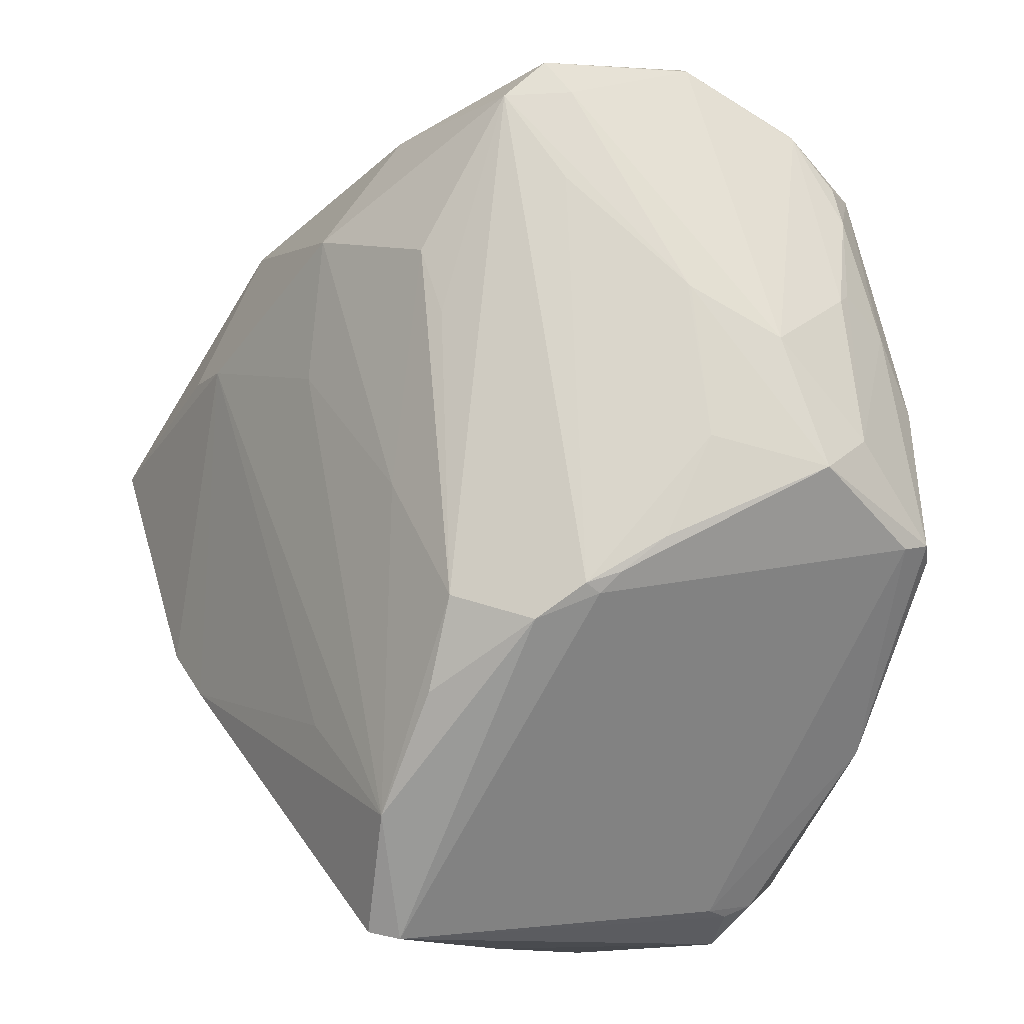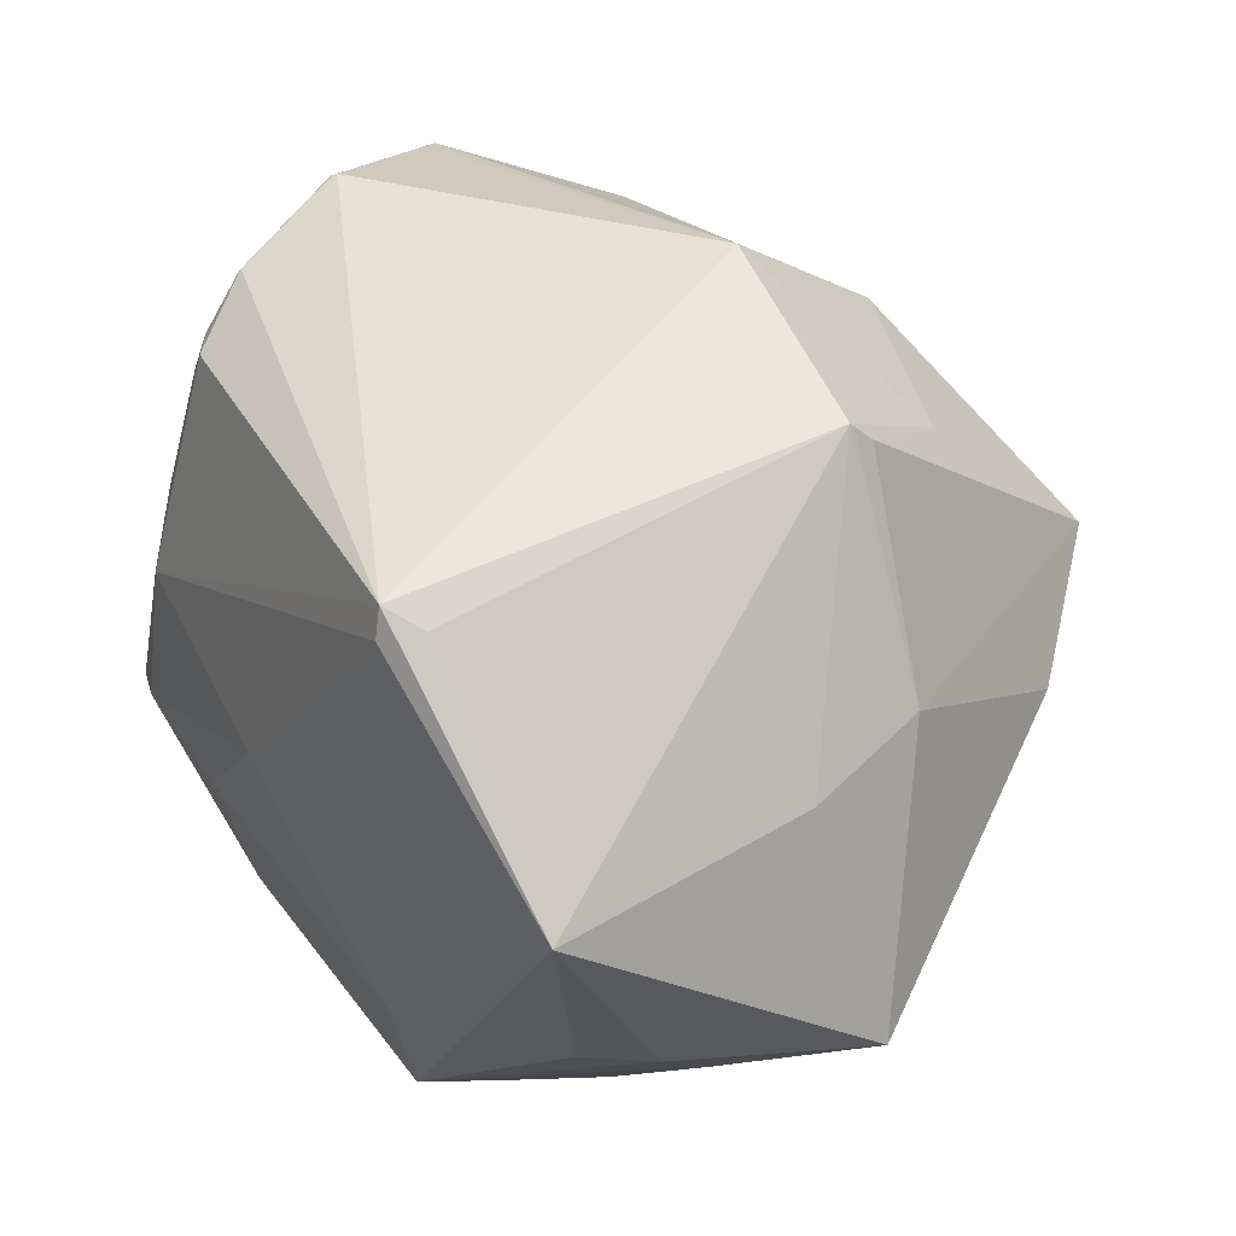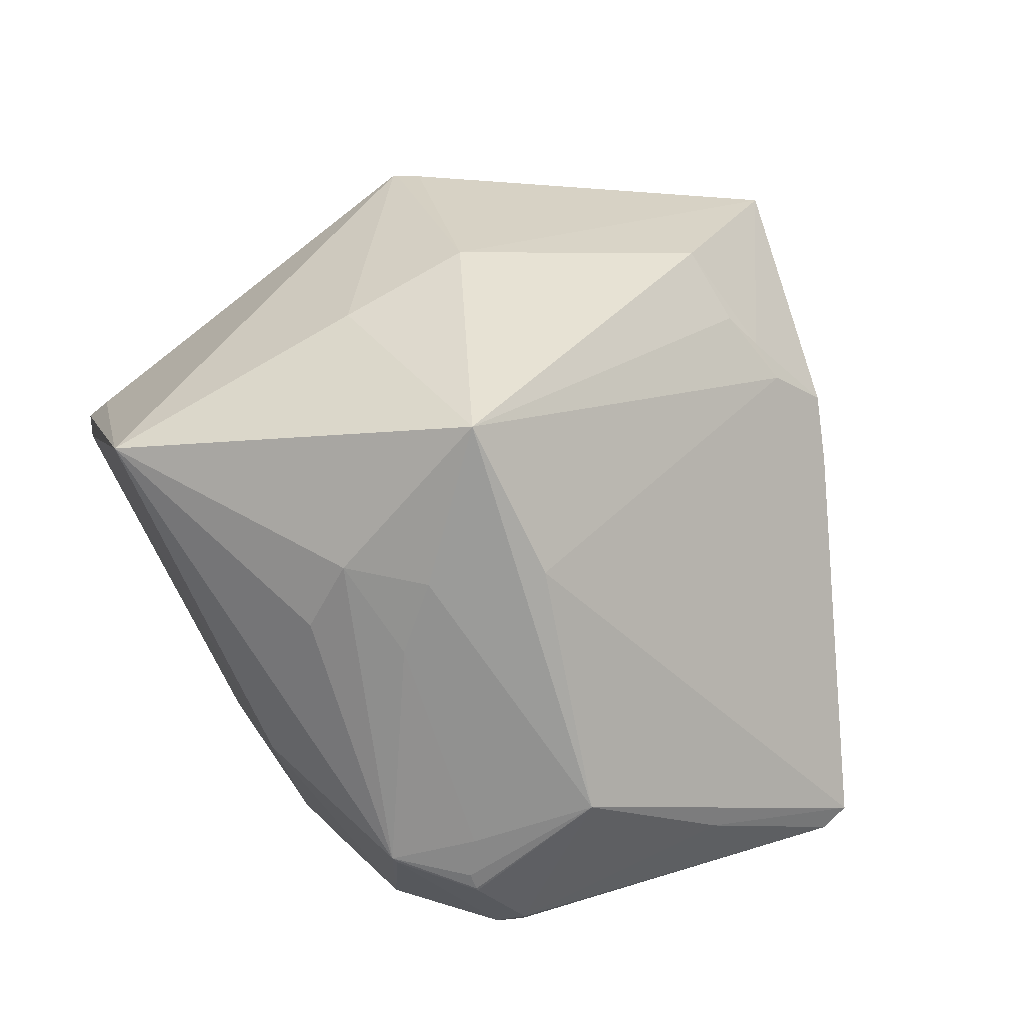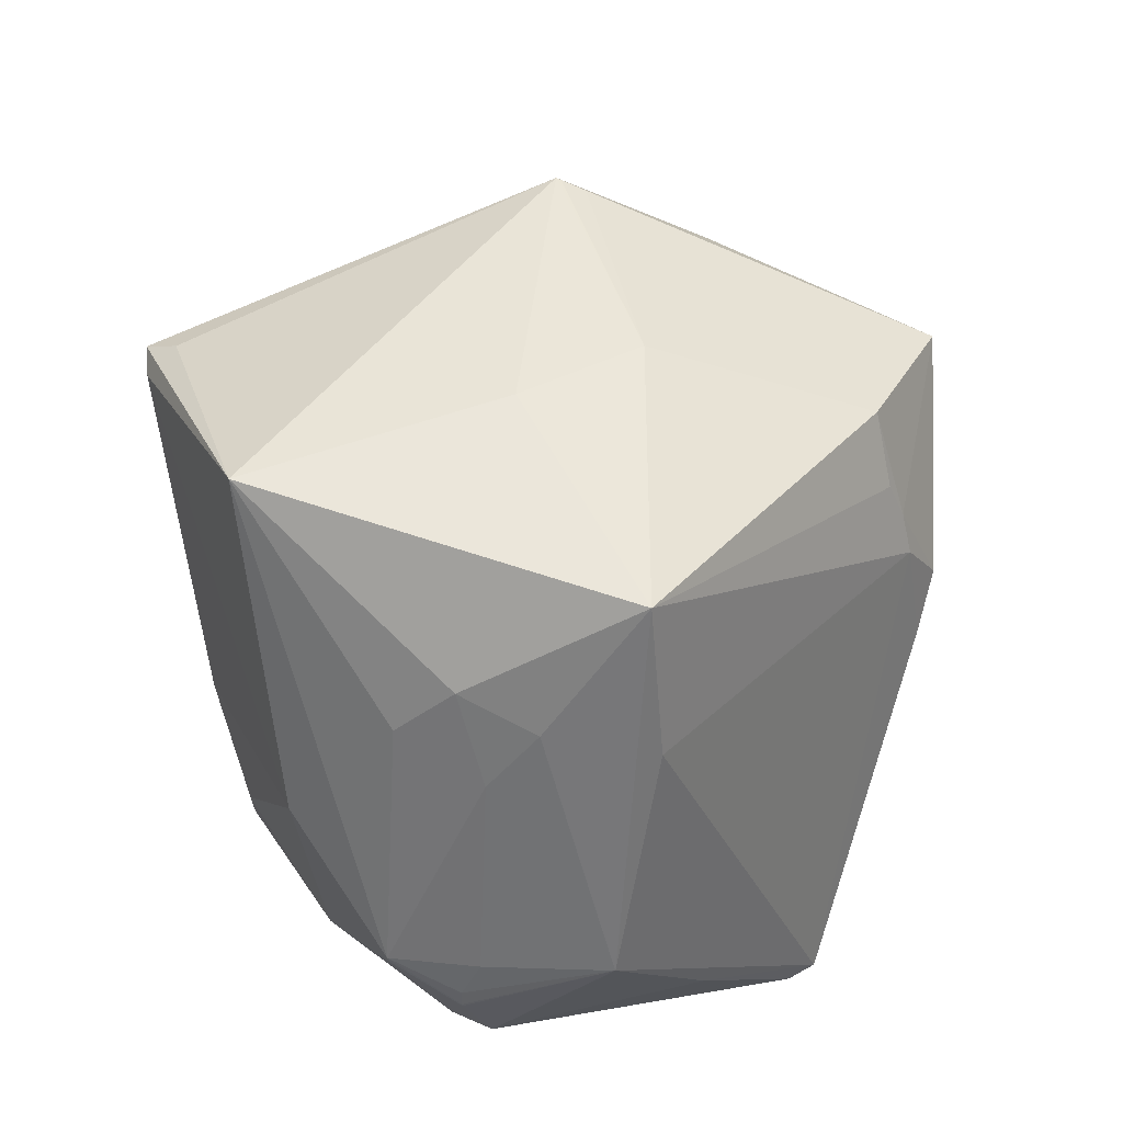
<metadata>
{"format":"obj","ext":"obj","renderer":"f3d","projection":"perspective","resolution":1024,"background":"white","views":[{"elev":-76.0,"azim":-167.1,"up":"+Z"},{"elev":1.9,"azim":-22.7,"up":"+Y"},{"elev":-58.5,"azim":31.2,"up":"+Y"},{"elev":-44.8,"azim":10.5,"up":"+Y"}]}
</metadata>
<code>
o
v -29.22 68.61 224.8
v -48.57 111.5 215.3
v -48.49 106.8 213.5
v -29.22 68.61 224.8
v -42.98 108.1 217.3
v -48.57 111.5 215.3
v -15.45 178.5 141.5
v -36.38 171.1 156.2
v -36.25 171.2 156.5
v -15.45 178.5 141.5
v -36.39 171.1 156.2
v -36.38 171.1 156.2
v -15.45 178.5 141.5
v -36.25 171.2 156.5
v -35.63 171.4 157.1
v -36.38 171.1 156.2
v -50.22 157.3 158.3
v -36.25 171.2 156.5
v -36.39 171.1 156.2
v -50.22 157.3 158.3
v -36.38 171.1 156.2
v -48.57 111.5 215.3
v -35.63 171.4 157.1
v -50.22 157.3 158.3
v -36.25 171.2 156.5
v -50.22 157.3 158.3
v -35.63 171.4 157.1
v -36.39 171.1 156.2
v -50.46 156.9 158
v -50.22 157.3 158.3
v -15.45 178.5 141.5
v -18.42 173.6 138.8
v -36.39 171.1 156.2
v -15.45 178.5 141.5
v -8.614 175.5 137.6
v -18.42 173.6 138.8
v -48.57 111.5 215.3
v -50.22 157.3 158.3
v -56.73 145 160.3
v -50.46 156.9 158
v -56.73 145 160.3
v -50.22 157.3 158.3
v -54.69 148.2 155.7
v -56.73 145 160.3
v -50.46 156.9 158
v -15.45 178.5 141.5
v -35.63 171.4 157.1
v -13.98 175.5 150.3
v -54.69 148.2 155.7
v -50.46 156.9 158
v -54.82 143.5 150.5
v -54.69 148.2 155.7
v -54.82 143.5 150.5
v -56.73 145 160.3
v -42.98 108.1 217.3
v 15.35 134.6 218.1
v -48.57 111.5 215.3
v -29.22 68.61 224.8
v 15.35 134.6 218.1
v -42.98 108.1 217.3
v 16.01 134.2 217.9
v 19.63 132.5 216.4
v 15.35 134.6 218.1
v -48.57 111.5 215.3
v 8.653 159.6 197.4
v -35.63 171.4 157.1
v -15.45 178.5 141.5
v -13.98 175.5 150.3
v 8.653 159.6 197.4
v 15.35 134.6 218.1
v 8.653 159.6 197.4
v -48.57 111.5 215.3
v -35.63 171.4 157.1
v 8.653 159.6 197.4
v -13.98 175.5 150.3
v -54.95 98.76 120.8
v -42.72 116.2 111.3
v -51.58 99.8 118
v -54.95 98.76 120.8
v -48.95 116.7 119.6
v -42.72 116.2 111.3
v -50.46 156.9 158
v -50.96 134.6 135.6
v -54.82 143.5 150.5
v -54.82 143.5 150.5
v -50.96 134.6 135.6
v -52.26 134.6 138.2
v -52.26 134.6 138.2
v -50.96 134.6 135.6
v -48.95 116.7 119.6
v 33.04 62.15 104.7
v 30.83 82.36 102.1
v 37.38 64.05 105.2
v -54.82 143.5 150.5
v -56.17 126.7 140.9
v -56.73 145 160.3
v -54.82 143.5 150.5
v -52.26 134.6 138.2
v -56.17 126.7 140.9
v -54.95 98.76 120.8
v -56.17 126.7 140.9
v -48.95 116.7 119.6
v -52.26 134.6 138.2
v -48.95 116.7 119.6
v -56.17 126.7 140.9
v -36.39 171.1 156.2
v -40.2 134.2 120.6
v -50.46 156.9 158
v -50.46 156.9 158
v -40.2 134.2 120.6
v -50.96 134.6 135.6
v -18.42 173.6 138.8
v -40.2 134.2 120.6
v -36.39 171.1 156.2
v -48.95 116.7 119.6
v -40.2 134.2 120.6
v -42.72 116.2 111.3
v -50.96 134.6 135.6
v -40.2 134.2 120.6
v -48.95 116.7 119.6
v -48.57 111.5 215.3
v -57.87 114.4 138.9
v -48.49 106.8 213.5
v -48.57 111.5 215.3
v -56.73 145 160.3
v -57.87 114.4 138.9
v -56.17 126.7 140.9
v -57.87 114.4 138.9
v -56.73 145 160.3
v -54.95 98.76 120.8
v -54.86 95.55 123.7
v -57.87 114.4 138.9
v -54.95 98.76 120.8
v -57.87 114.4 138.9
v -56.17 126.7 140.9
v 19.63 132.5 216.4
v 36.85 134.8 201.7
v 15.35 134.6 218.1
v 19.63 132.5 216.4
v 69.46 121.6 186.6
v 36.85 134.8 201.7
v 37.62 154.2 180.2
v 36.85 134.8 201.7
v 69.46 121.6 186.6
v 15.35 134.6 218.1
v 36.85 134.8 201.7
v 8.653 159.6 197.4
v 8.653 159.6 197.4
v 36.85 134.8 201.7
v 37.62 154.2 180.2
v -29.22 68.61 224.8
v 9.817 84.35 219.2
v 15.35 134.6 218.1
v 26.63 50.2 207.8
v 9.817 84.35 219.2
v -29.22 68.61 224.8
v -15.45 178.5 141.5
v 9.222 170.1 156
v -8.614 175.5 137.6
v -15.45 178.5 141.5
v 8.653 159.6 197.4
v 9.222 170.1 156
v 8.653 159.6 197.4
v 37.62 154.2 180.2
v 9.222 170.1 156
v 26.63 50.2 207.8
v 60 93.2 182.8
v 59.59 97.5 194.4
v 19.63 132.5 216.4
v 27.72 96.3 214.5
v 69.46 121.6 186.6
v 59.59 97.5 194.4
v 69.46 121.6 186.6
v 27.72 96.3 214.5
v 16.01 134.2 217.9
v 15.35 134.6 218.1
v 27.72 96.3 214.5
v 9.817 84.35 219.2
v 27.72 96.3 214.5
v 15.35 134.6 218.1
v 16.01 134.2 217.9
v 27.72 96.3 214.5
v 19.63 132.5 216.4
v 26.63 50.2 207.8
v 27.72 96.3 214.5
v 9.817 84.35 219.2
v 26.63 50.2 207.8
v 59.59 97.5 194.4
v 27.72 96.3 214.5
v -8.614 175.5 137.6
v -28.8 144.7 122.8
v -18.42 173.6 138.8
v -14.88 162.5 130.9
v -28.8 144.7 122.8
v -8.614 175.5 137.6
v 59.59 97.5 194.4
v 61.37 93.41 176.5
v 69.46 121.6 186.6
v 60 93.2 182.8
v 61.37 93.41 176.5
v 59.59 97.5 194.4
v 69.46 121.6 186.6
v 61.37 93.41 176.5
v 64.91 96.22 160.6
v -18.42 173.6 138.8
v -29.16 144.1 122.6
v -40.2 134.2 120.6
v -28.8 144.7 122.8
v -29.16 144.1 122.6
v -18.42 173.6 138.8
v -40.2 134.2 120.6
v -29.16 144.1 122.6
v -42.72 116.2 111.3
v 37.62 154.2 180.2
v 69.46 121.6 186.6
v 51.78 137.7 170.6
v 26.63 50.2 207.8
v -29.22 68.61 224.8
v -2.522 48.29 197.8
v 26.63 50.2 207.8
v 61.7 91.83 169.8
v 60 93.2 182.8
v 60 93.2 182.8
v 61.7 91.83 169.8
v 61.37 93.41 176.5
v 61.37 93.41 176.5
v 61.7 91.83 169.8
v 64.91 96.22 160.6
v -10.86 39.95 130.6
v -17.97 46.17 127.6
v -16.79 45.84 127.4
v 33.04 62.15 104.7
v -10.86 39.95 130.6
v -13.85 46.02 125.9
v -10.86 39.95 130.6
v -16.79 45.84 127.4
v -13.85 46.02 125.9
v -17.97 46.17 127.6
v -13.85 46.02 125.9
v -16.79 45.84 127.4
v -29.16 144.1 122.6
v -27.24 124.5 111.3
v -42.72 116.2 111.3
v -28.8 144.7 122.8
v -27.24 124.5 111.3
v -29.16 144.1 122.6
v 33.04 62.15 104.7
v 2.588 106.9 99.32
v 30.83 82.36 102.1
v 30.83 82.36 102.1
v 2.588 106.9 99.32
v 19.86 99.05 101.6
v -14.88 162.5 130.9
v -5.518 110.2 100.3
v -28.8 144.7 122.8
v -28.8 144.7 122.8
v -5.518 110.2 100.3
v -27.24 124.5 111.3
v -14.88 162.5 130.9
v -8.614 175.5 137.6
v -5.518 110.2 100.3
v 33.04 62.15 104.7
v 37.38 64.05 105.2
v 21.44 49.47 124
v 33.04 62.15 104.7
v 21.44 49.47 124
v -10.86 39.95 130.6
v -10.86 39.95 130.6
v -22.14 39.09 151.4
v -17.97 46.17 127.6
v -13.23 37.2 141.1
v -22.14 39.09 151.4
v -10.86 39.95 130.6
v -13.23 37.2 141.1
v -13.18 37.13 141.6
v -22.14 39.09 151.4
v -13.18 37.13 141.6
v -22.29 39.06 152.4
v -22.14 39.09 151.4
v -27.24 124.5 111.3
v -17.86 113.3 104
v -42.72 116.2 111.3
v -5.518 110.2 100.3
v -17.86 113.3 104
v -27.24 124.5 111.3
v 30.83 82.36 102.1
v 61.12 91.62 152
v 37.38 64.05 105.2
v 37.38 64.05 105.2
v 61.12 91.62 152
v 61.7 91.83 169.8
v 61.7 91.83 169.8
v 61.12 91.62 152
v 64.91 96.22 160.6
v -17.86 113.3 104
v -10.63 110.3 101.6
v -42.72 116.2 111.3
v -5.518 110.2 100.3
v -10.63 110.3 101.6
v -17.86 113.3 104
v -13.18 37.13 141.6
v -12.66 37.23 144.3
v -22.29 39.06 152.4
v 33.04 62.15 104.7
v -13.85 46.02 125.9
v -11.81 48.32 123.7
v -17.97 46.17 127.6
v -11.81 48.32 123.7
v -13.85 46.02 125.9
v 33.04 62.15 104.7
v -7.031 108.1 100.8
v 2.588 106.9 99.32
v 2.588 106.9 99.32
v -7.031 108.1 100.8
v -5.518 110.2 100.3
v -42.72 116.2 111.3
v -7.031 108.1 100.8
v -51.58 99.8 118
v -10.63 110.3 101.6
v -7.031 108.1 100.8
v -42.72 116.2 111.3
v -5.518 110.2 100.3
v -7.031 108.1 100.8
v -10.63 110.3 101.6
v 33.04 62.15 104.7
v -11.81 48.32 123.7
v -7.031 108.1 100.8
v -51.58 99.8 118
v -7.031 108.1 100.8
v -11.81 48.32 123.7
v -54.95 98.76 120.8
v -51.58 99.8 118
v -38.96 67.15 127.2
v -54.95 98.76 120.8
v -38.96 67.15 127.2
v -54.86 95.55 123.7
v -22.14 39.09 151.4
v -38.96 67.15 127.2
v -17.97 46.17 127.6
v -22.29 39.06 152.4
v -38.96 67.15 127.2
v -22.14 39.09 151.4
v -17.97 46.17 127.6
v -38.96 67.15 127.2
v -11.81 48.32 123.7
v -51.58 99.8 118
v -11.81 48.32 123.7
v -38.96 67.15 127.2
v -29.22 68.61 224.8
v -12.8 48.63 191.5
v -2.522 48.29 197.8
v -29.22 68.61 224.8
v -22.29 39.06 152.4
v -12.8 48.63 191.5
v -2.522 48.29 197.8
v -12.8 48.63 191.5
v -22.29 39.06 152.4
v 26.63 50.2 207.8
v -2.522 48.29 197.8
v 7.935 45.51 190
v 37.38 64.05 105.2
v 11.05 36.41 146.7
v 21.44 49.47 124
v 21.44 49.47 124
v 11.05 36.41 146.7
v -10.86 39.95 130.6
v -13.23 37.2 141.1
v -10.86 39.95 130.6
v 11.05 36.41 146.7
v -13.23 37.2 141.1
v 11.05 36.41 146.7
v -13.18 37.13 141.6
v -13.18 37.13 141.6
v 11.05 36.41 146.7
v -12.66 37.23 144.3
v 26.63 50.2 207.8
v 7.935 45.51 190
v 11.05 36.41 146.7
v 26.63 50.2 207.8
v 24.02 45.99 182.4
v 61.7 91.83 169.8
v 37.38 64.05 105.2
v 61.7 91.83 169.8
v 24.02 45.99 182.4
v 37.38 64.05 105.2
v 24.02 45.99 182.4
v 11.05 36.41 146.7
v 26.63 50.2 207.8
v 11.05 36.41 146.7
v 24.02 45.99 182.4
v 37.62 154.2 180.2
v 23.82 158.9 148.1
v 9.222 170.1 156
v 37.62 154.2 180.2
v 51.78 137.7 170.6
v 23.82 158.9 148.1
v 9.222 170.1 156
v 23.82 158.9 148.1
v -8.614 175.5 137.6
v -8.614 175.5 137.6
v 23.82 158.9 148.1
v 8.212 156.8 130.8
v 69.46 121.6 186.6
v 64.91 96.22 160.6
v 47 140.2 163.3
v 69.46 121.6 186.6
v 47 140.2 163.3
v 51.78 137.7 170.6
v 61.12 91.62 152
v 47 140.2 163.3
v 64.91 96.22 160.6
v 51.78 137.7 170.6
v 47 140.2 163.3
v 23.82 158.9 148.1
v -8.614 175.5 137.6
v 13.84 111.9 103.5
v -5.518 110.2 100.3
v 2.588 106.9 99.32
v -5.518 110.2 100.3
v 13.84 111.9 103.5
v 2.588 106.9 99.32
v 13.84 111.9 103.5
v 19.86 99.05 101.6
v 30.83 82.36 102.1
v 19.86 99.05 101.6
v 13.84 111.9 103.5
v -12.66 37.23 144.3
v -8.719 37.77 149.5
v -22.29 39.06 152.4
v 11.05 36.41 146.7
v -8.719 37.77 149.5
v -12.66 37.23 144.3
v -38.96 67.15 127.2
v -49.96 83.46 141.1
v -54.86 95.55 123.7
v -29.22 68.61 224.8
v -48.49 106.8 213.5
v -33.14 53.12 172.3
v -29.22 68.61 224.8
v -33.14 53.12 172.3
v -22.29 39.06 152.4
v -22.29 39.06 152.4
v -33.14 53.12 172.3
v -38.96 67.15 127.2
v -38.96 67.15 127.2
v -33.14 53.12 172.3
v -49.96 83.46 141.1
v -2.522 48.29 197.8
v -22.29 39.06 152.4
v -1.357 44.26 182.2
v -2.522 48.29 197.8
v -1.357 44.26 182.2
v 7.935 45.51 190
v -8.719 37.77 149.5
v -1.357 44.26 182.2
v -22.29 39.06 152.4
v 7.935 45.51 190
v -1.357 44.26 182.2
v 11.05 36.41 146.7
v 11.05 36.41 146.7
v -1.357 44.26 182.2
v -8.719 37.77 149.5
v -8.614 175.5 137.6
v 8.212 156.8 130.8
v 7.003 148.2 124.6
v -8.614 175.5 137.6
v 7.003 148.2 124.6
v 13.84 111.9 103.5
v 13.84 111.9 103.5
v 7.003 148.2 124.6
v 8.212 156.8 130.8
v -48.49 106.8 213.5
v -50.65 89.3 162.6
v -33.14 53.12 172.3
v -33.14 53.12 172.3
v -50.65 89.3 162.6
v -49.96 83.46 141.1
v -57.87 114.4 138.9
v -50.65 89.3 162.6
v -48.49 106.8 213.5
v -54.86 95.55 123.7
v -50.65 89.3 162.6
v -57.87 114.4 138.9
v -49.96 83.46 141.1
v -50.65 89.3 162.6
v -54.86 95.55 123.7
v 30.83 82.36 102.1
v 39.62 91.91 120.7
v 61.12 91.62 152
v 61.12 91.62 152
v 39.62 91.91 120.7
v 47 140.2 163.3
v 30.83 82.36 102.1
v 47 140.2 163.3
v 39.62 91.91 120.7
v 30.83 82.36 102.1
v 13.84 111.9 103.5
v 19.57 125.8 119.4
v 23.82 158.9 148.1
v 19.57 125.8 119.4
v 8.212 156.8 130.8
v 13.84 111.9 103.5
v 8.212 156.8 130.8
v 19.57 125.8 119.4
v 30.83 82.36 102.1
v 30.35 139.8 141.7
v 47 140.2 163.3
v 47 140.2 163.3
v 30.35 139.8 141.7
v 23.82 158.9 148.1
v 30.83 82.36 102.1
v 19.57 125.8 119.4
v 30.35 139.8 141.7
v 23.82 158.9 148.1
v 30.35 139.8 141.7
v 19.57 125.8 119.4
f 1 2 3
f 4 5 6
f 7 8 9
f 10 11 12
f 13 14 15
f 16 17 18
f 19 20 21
f 22 23 24
f 25 26 27
f 28 29 30
f 31 32 33
f 34 35 36
f 37 38 39
f 40 41 42
f 43 44 45
f 46 47 48
f 49 50 51
f 52 53 54
f 55 56 57
f 58 59 60
f 61 62 63
f 64 65 66
f 67 68 69
f 70 71 72
f 73 74 75
f 76 77 78
f 79 80 81
f 82 83 84
f 85 86 87
f 88 89 90
f 91 92 93
f 94 95 96
f 97 98 99
f 100 101 102
f 103 104 105
f 106 107 108
f 109 110 111
f 112 113 114
f 115 116 117
f 118 119 120
f 121 122 123
f 124 125 126
f 127 128 129
f 130 131 132
f 133 134 135
f 136 137 138
f 139 140 141
f 142 143 144
f 145 146 147
f 148 149 150
f 151 152 153
f 154 155 156
f 157 158 159
f 160 161 162
f 163 164 165
f 166 167 168
f 169 170 171
f 172 173 174
f 175 176 177
f 178 179 180
f 181 182 183
f 184 185 186
f 187 188 189
f 190 191 192
f 193 194 195
f 196 197 198
f 199 200 201
f 202 203 204
f 205 206 207
f 208 209 210
f 211 212 213
f 214 215 216
f 217 218 219
f 220 221 222
f 223 224 225
f 226 227 228
f 229 230 231
f 232 233 234
f 235 236 237
f 238 239 240
f 241 242 243
f 244 245 246
f 247 248 249
f 250 251 252
f 253 254 255
f 256 257 258
f 259 260 261
f 262 263 264
f 265 266 267
f 268 269 270
f 271 272 273
f 274 275 276
f 277 278 279
f 280 281 282
f 283 284 285
f 286 287 288
f 289 290 291
f 292 293 294
f 295 296 297
f 298 299 300
f 301 302 303
f 304 305 306
f 307 308 309
f 310 311 312
f 313 314 315
f 316 317 318
f 319 320 321
f 322 323 324
f 325 326 327
f 328 329 330
f 331 332 333
f 334 335 336
f 337 338 339
f 340 341 342
f 343 344 345
f 346 347 348
f 349 350 351
f 352 353 354
f 355 356 357
f 358 359 360
f 361 362 363
f 364 365 366
f 367 368 369
f 370 371 372
f 373 374 375
f 376 377 378
f 379 380 381
f 382 383 384
f 385 386 387
f 388 389 390
f 391 392 393
f 394 395 396
f 397 398 399
f 400 401 402
f 403 404 405
f 406 407 408
f 409 410 411
f 412 413 414
f 415 416 417
f 418 419 420
f 421 422 423
f 424 425 426
f 427 428 429
f 430 431 432
f 433 434 435
f 436 437 438
f 439 440 441
f 442 443 444
f 445 446 447
f 448 449 450
f 451 452 453
f 454 455 456
f 457 458 459
f 460 461 462
f 463 464 465
f 466 467 468
f 469 470 471
f 472 473 474
f 475 476 477
f 478 479 480
f 481 482 483
f 484 485 486
f 487 488 489
f 490 491 492
f 493 494 495
f 496 497 498
f 499 500 501
f 502 503 504
f 505 506 507
f 508 509 510
f 511 512 513
f 514 515 516

</code>
